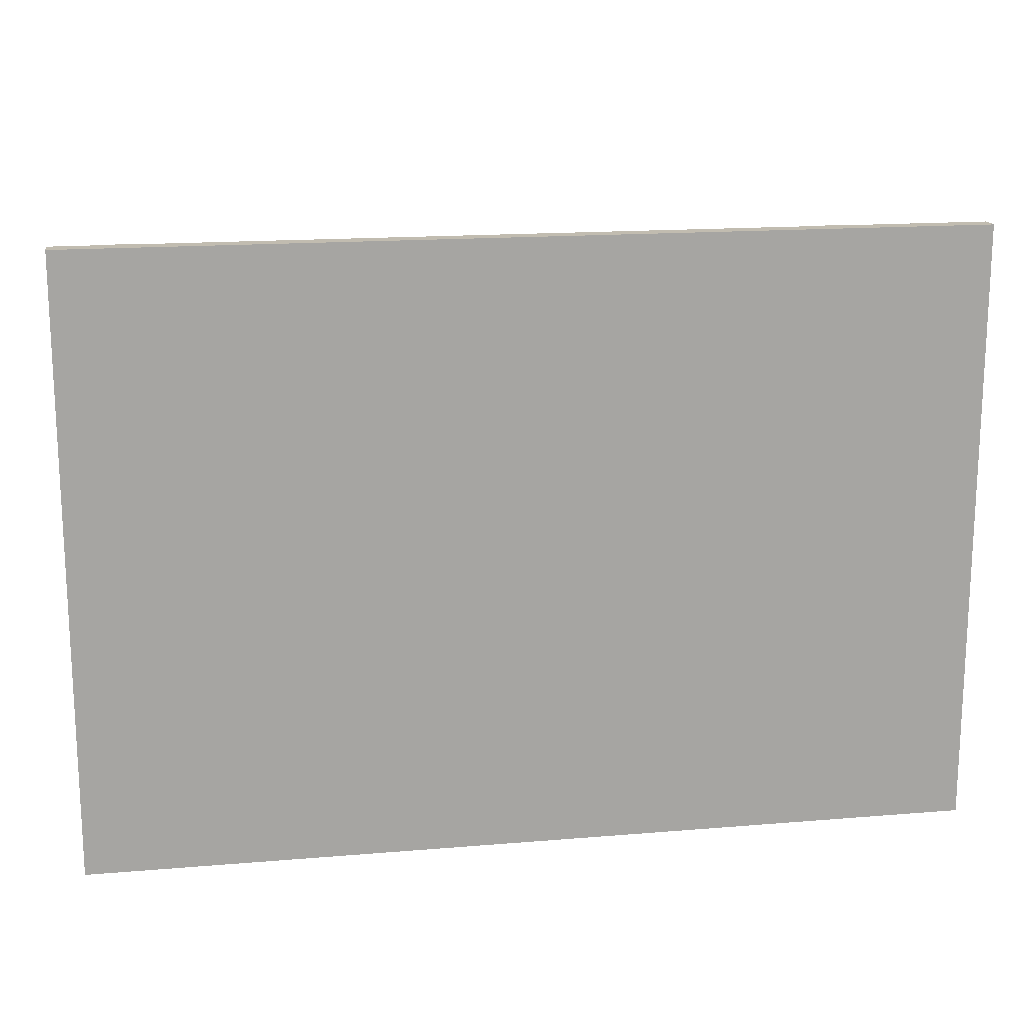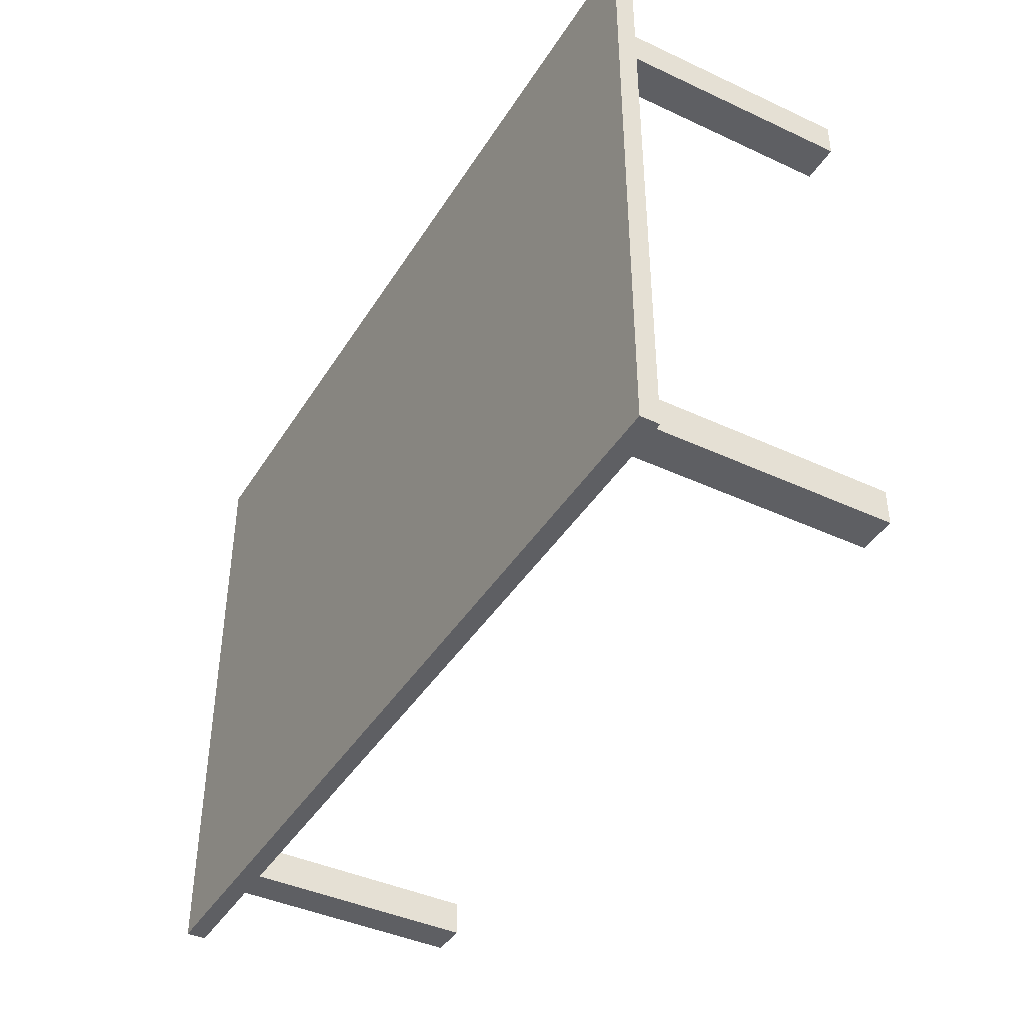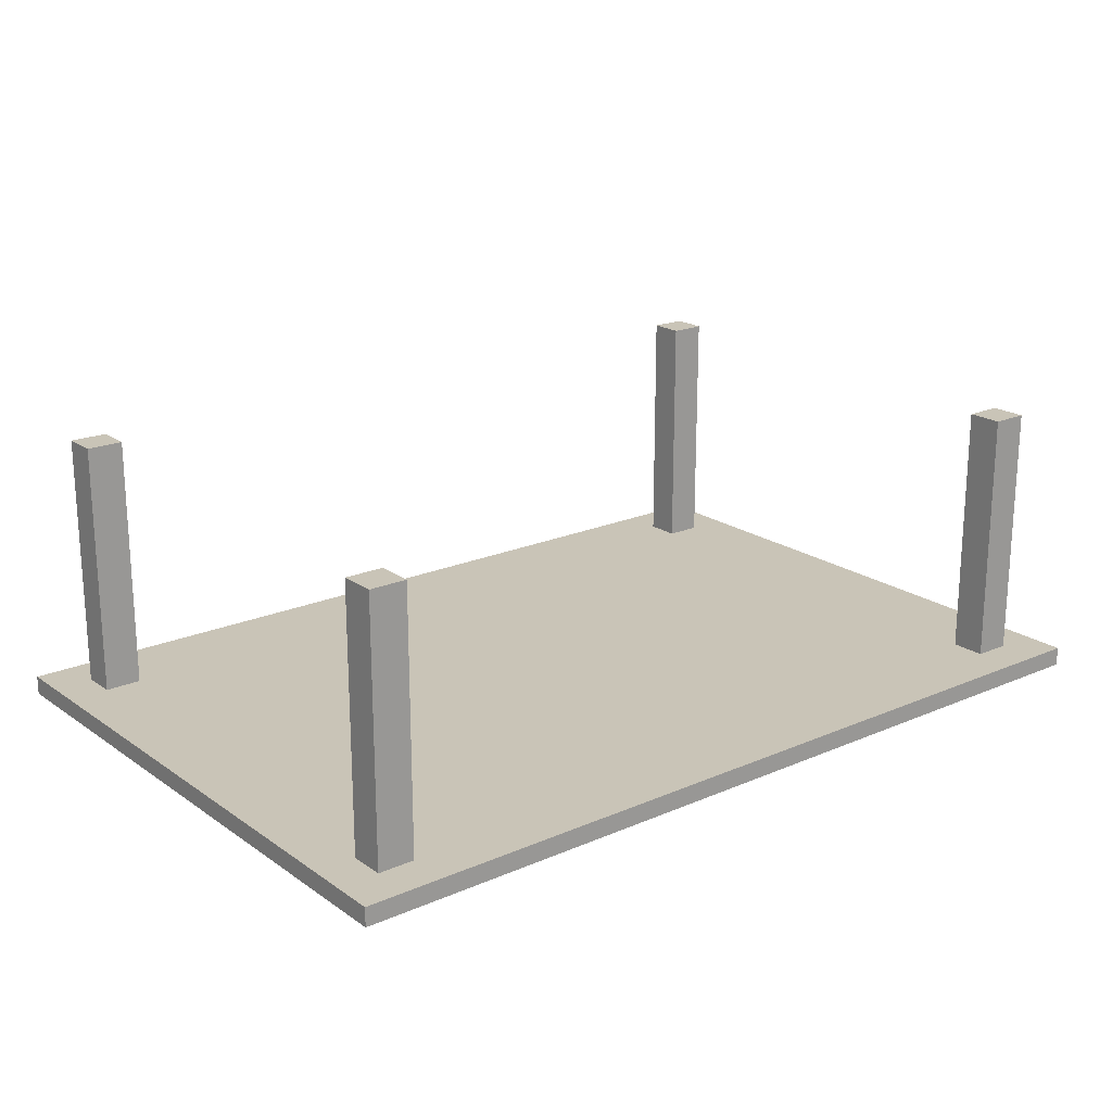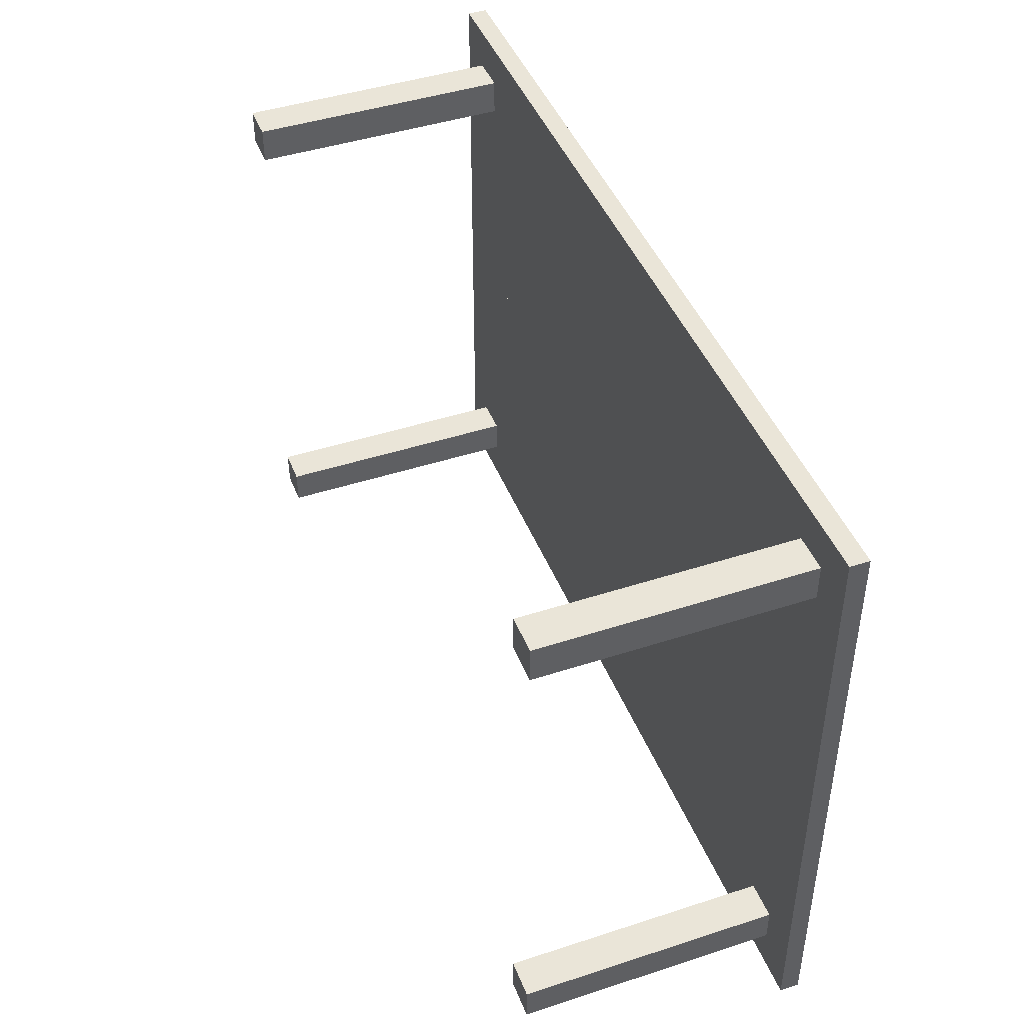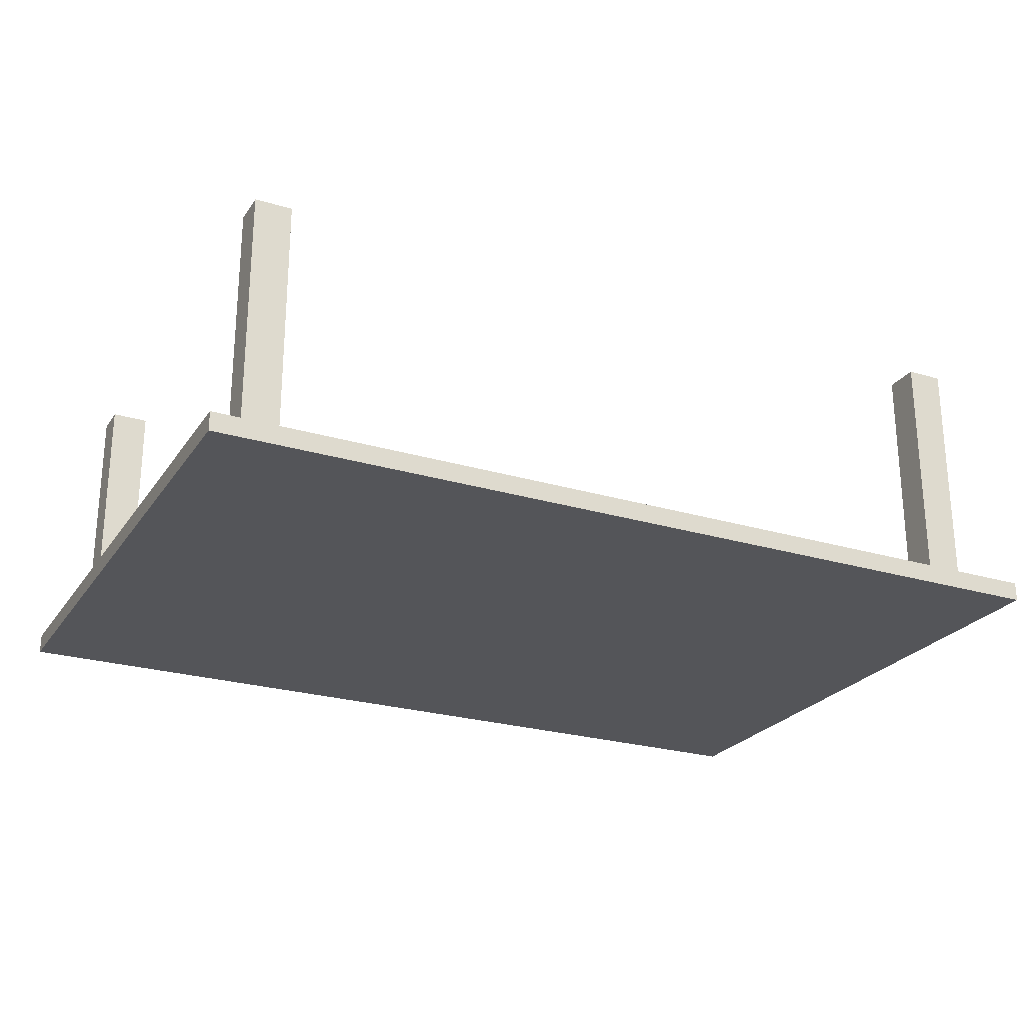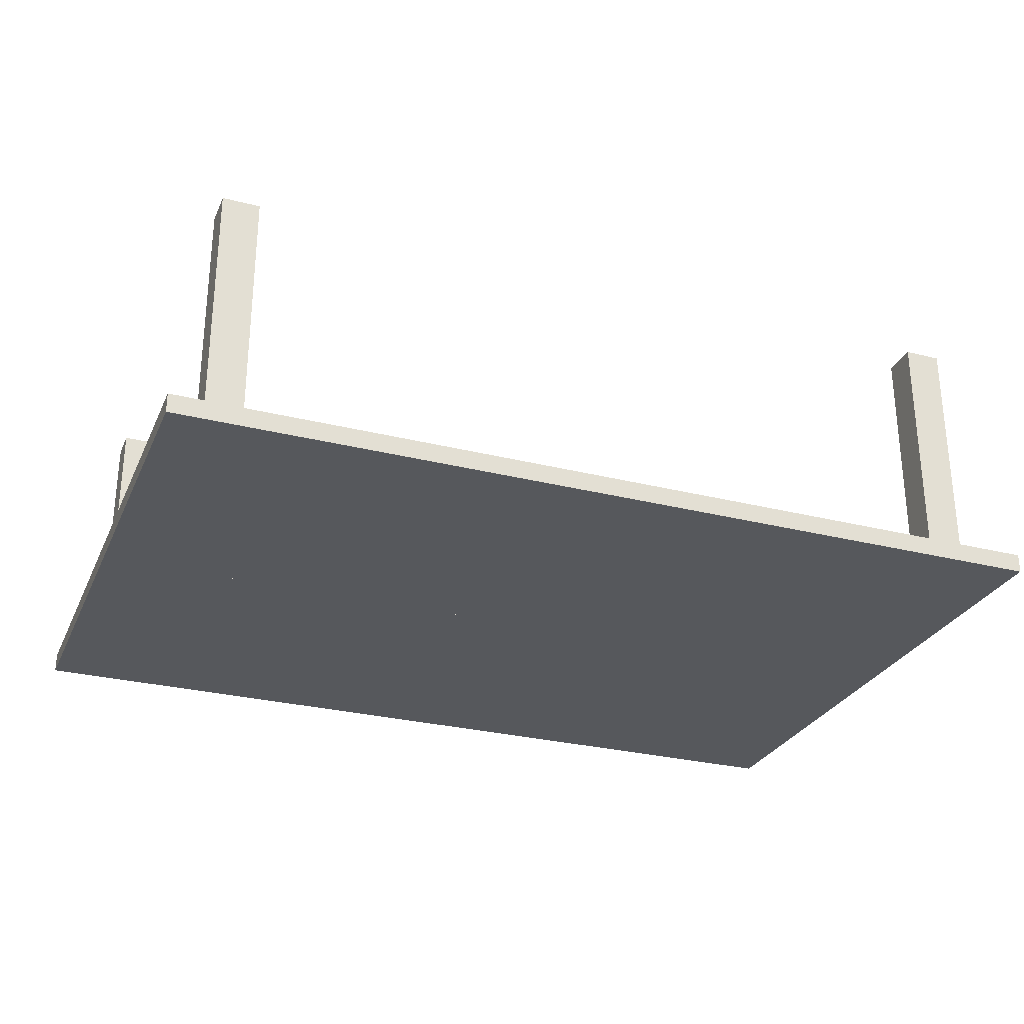
<metadata>
{"format":"obj","ext":"obj","renderer":"f3d","projection":"perspective","resolution":1024,"background":"white","views":[{"elev":16.5,"azim":170.3,"up":"+Y"},{"elev":-41.6,"azim":-119.4,"up":"+Y"},{"elev":20.0,"azim":141.4,"up":"+Z"},{"elev":44.5,"azim":69.2,"up":"+Y"},{"elev":-24.7,"azim":153.8,"up":"+Z"},{"elev":-28.3,"azim":159.1,"up":"+Z"}]}
</metadata>
<code>
o Table_Cube.207
v 5.734 3.938 -3.318
v 5.734 3.938 -3.563
v 5.208 3.938 -3.563
v 5.208 3.938 -3.318
v 5.734 3.413 -3.563
v 5.734 3.413 -3.318
v 5.208 3.413 -3.318
v 5.208 3.413 -3.563
v 4.731 3.938 -3.318
v 4.731 3.938 -3.563
v 4.731 3.413 -3.563
v 4.731 3.413 -3.318
v 5.734 2.957 -3.563
v 5.734 2.957 -3.318
v 5.208 2.957 -3.318
v 5.208 2.957 -3.563
v 4.731 2.957 -3.318
v 4.731 2.957 -3.563
v 5.208 3.413 -0
v 4.731 3.413 -0
v 5.208 2.957 -0
v 4.731 2.957 -0
v 0 3.938 -3.318
v 0 3.938 -3.563
v -5.734 3.938 -3.318
v -5.734 3.938 -3.563
v -5.208 3.938 -3.563
v -5.208 3.938 -3.318
v 0 3.413 -3.318
v 0 3.413 -3.563
v -5.734 3.413 -3.563
v -5.734 3.413 -3.318
v -5.208 3.413 -3.318
v -5.208 3.413 -3.563
v -4.731 3.938 -3.318
v -4.731 3.938 -3.563
v -4.731 3.413 -3.563
v -4.731 3.413 -3.318
v 0 2.957 -3.563
v -5.734 2.957 -3.563
v -5.734 2.957 -3.318
v -5.208 2.957 -3.318
v -5.208 2.957 -3.563
v 0 2.957 -3.318
v -4.731 2.957 -3.318
v -4.731 2.957 -3.563
v -5.208 3.413 -0
v -4.731 3.413 -0
v -5.208 2.957 -0
v -4.731 2.957 -0
v 5.734 0 -3.318
v 5.734 -3.938 -3.318
v 5.734 0 -3.563
v 5.734 -3.938 -3.563
v 5.208 0 -3.563
v 5.208 -3.938 -3.563
v 5.208 0 -3.318
v 5.208 -3.938 -3.318
v 5.734 -3.413 -3.563
v 5.734 -3.413 -3.318
v 5.208 -3.413 -3.318
v 5.208 -3.413 -3.563
v 4.731 0 -3.563
v 4.731 -3.938 -3.318
v 4.731 -3.938 -3.563
v 4.731 0 -3.318
v 4.731 -3.413 -3.563
v 4.731 -3.413 -3.318
v 5.734 -2.957 -3.563
v 5.734 -2.957 -3.318
v 5.208 -2.957 -3.318
v 5.208 -2.957 -3.563
v 4.731 -2.957 -3.318
v 4.731 -2.957 -3.563
v 5.208 -3.413 -0
v 4.731 -3.413 -0
v 5.208 -2.957 -0
v 4.731 -2.957 -0
v 0 0 -3.318
v -0 -3.938 -3.318
v 0 0 -3.563
v -0 -3.938 -3.563
v -5.734 0 -3.318
v -5.734 -3.938 -3.318
v -5.734 0 -3.563
v -5.734 -3.938 -3.563
v -5.208 0 -3.563
v -5.208 -3.938 -3.563
v -5.208 0 -3.318
v -5.208 -3.938 -3.318
v -0 -3.413 -3.318
v -0 -3.413 -3.563
v -5.734 -3.413 -3.563
v -5.734 -3.413 -3.318
v -5.208 -3.413 -3.318
v -5.208 -3.413 -3.563
v -4.731 0 -3.563
v -4.731 -3.938 -3.318
v -4.731 -3.938 -3.563
v -4.731 0 -3.318
v -4.731 -3.413 -3.563
v -4.731 -3.413 -3.318
v -0 -2.957 -3.563
v -5.734 -2.957 -3.563
v -5.734 -2.957 -3.318
v -5.208 -2.957 -3.318
v -5.208 -2.957 -3.563
v -0 -2.957 -3.318
v -4.731 -2.957 -3.318
v -4.731 -2.957 -3.563
v -5.208 -3.413 -1e-06
v -4.731 -3.413 -1e-06
v -5.208 -2.957 -1e-06
v -4.731 -2.957 -1e-06
f 8 3 2 5
f 5 2 1 6
f 12 9 23 29
f 10 24 23 9
f 2 3 4 1
f 6 1 4 7
f 11 10 3 8
f 18 11 8 16
f 14 6 7 15
f 17 12 29 44
f 13 5 6 14
f 16 8 5 13
f 15 7 19 21
f 39 30 11 18
f 30 24 10 11
f 3 10 9 4
f 7 4 9 12
f 81 39 18 63
f 57 15 17 66
f 55 16 13 53
f 53 13 14 51
f 66 17 44 79
f 51 14 15 57
f 63 18 16 55
f 21 19 20 22
f 12 17 22 20
f 7 12 20 19
f 17 15 21 22
f 29 30 24 23
f 34 31 26 27
f 31 32 25 26
f 38 29 23 35
f 36 35 23 24
f 26 25 28 27
f 32 33 28 25
f 37 34 27 36
f 46 43 34 37
f 41 42 33 32
f 45 44 29 38
f 40 41 32 31
f 43 40 31 34
f 44 39 30 29
f 42 49 47 33
f 39 46 37 30
f 30 37 36 24
f 27 28 35 36
f 33 38 35 28
f 81 97 46 39
f 89 100 45 42
f 79 81 39 44
f 87 85 40 43
f 85 83 41 40
f 100 79 44 45
f 83 89 42 41
f 97 87 43 46
f 49 50 48 47
f 38 48 50 45
f 33 47 48 38
f 45 50 49 42
f 62 59 54 56
f 59 60 52 54
f 68 91 80 64
f 55 57 51 53
f 65 64 80 82
f 54 52 58 56
f 63 66 57 55
f 60 61 58 52
f 67 62 56 65
f 74 72 62 67
f 70 71 61 60
f 73 108 91 68
f 69 70 60 59
f 72 69 59 62
f 71 77 75 61
f 103 74 67 92
f 92 67 65 82
f 81 79 66 63
f 56 58 64 65
f 61 68 64 58
f 81 63 74 103
f 57 66 73 71
f 55 53 69 72
f 53 51 70 69
f 66 79 108 73
f 51 57 71 70
f 63 55 72 74
f 77 78 76 75
f 68 76 78 73
f 61 75 76 68
f 73 78 77 71
f 91 80 82 92
f 96 88 86 93
f 93 86 84 94
f 102 98 80 91
f 87 85 83 89
f 99 82 80 98
f 86 88 90 84
f 97 87 89 100
f 94 84 90 95
f 101 99 88 96
f 110 101 96 107
f 105 94 95 106
f 109 102 91 108
f 104 93 94 105
f 107 96 93 104
f 108 91 92 103
f 106 95 111 113
f 103 92 101 110
f 92 82 99 101
f 81 97 100 79
f 88 99 98 90
f 95 90 98 102
f 81 103 110 97
f 89 106 109 100
f 79 108 103 81
f 87 107 104 85
f 85 104 105 83
f 100 109 108 79
f 83 105 106 89
f 97 110 107 87
f 113 111 112 114
f 102 109 114 112
f 95 102 112 111
f 109 106 113 114

</code>
